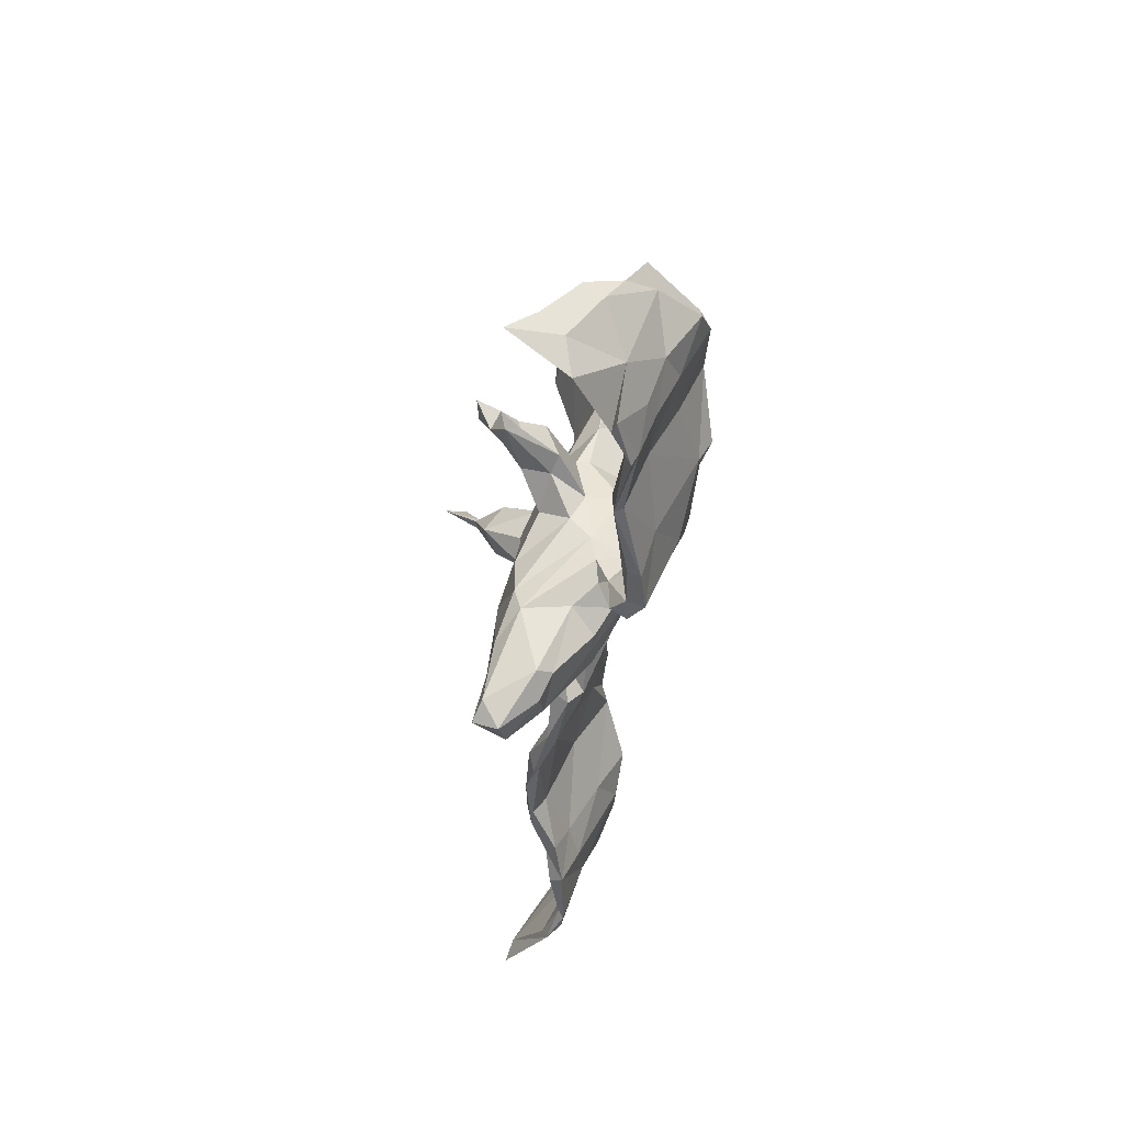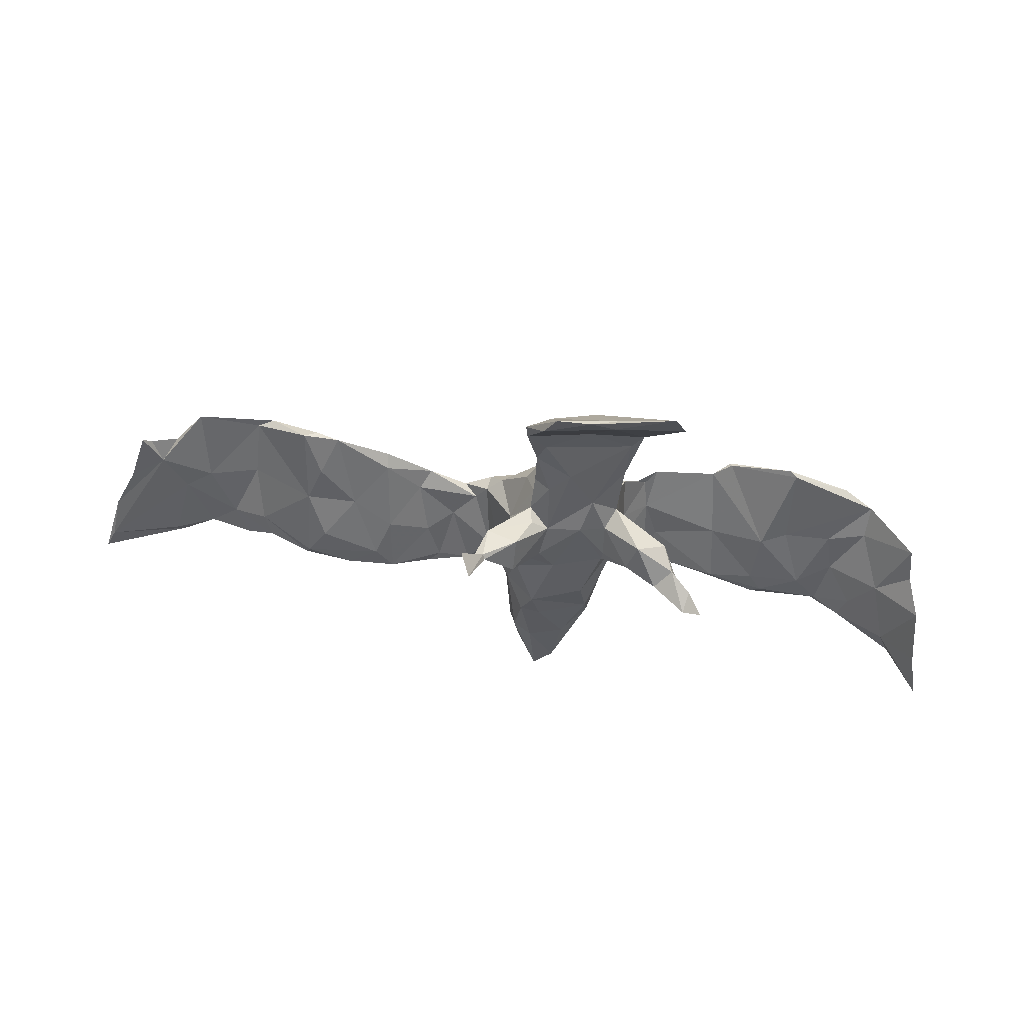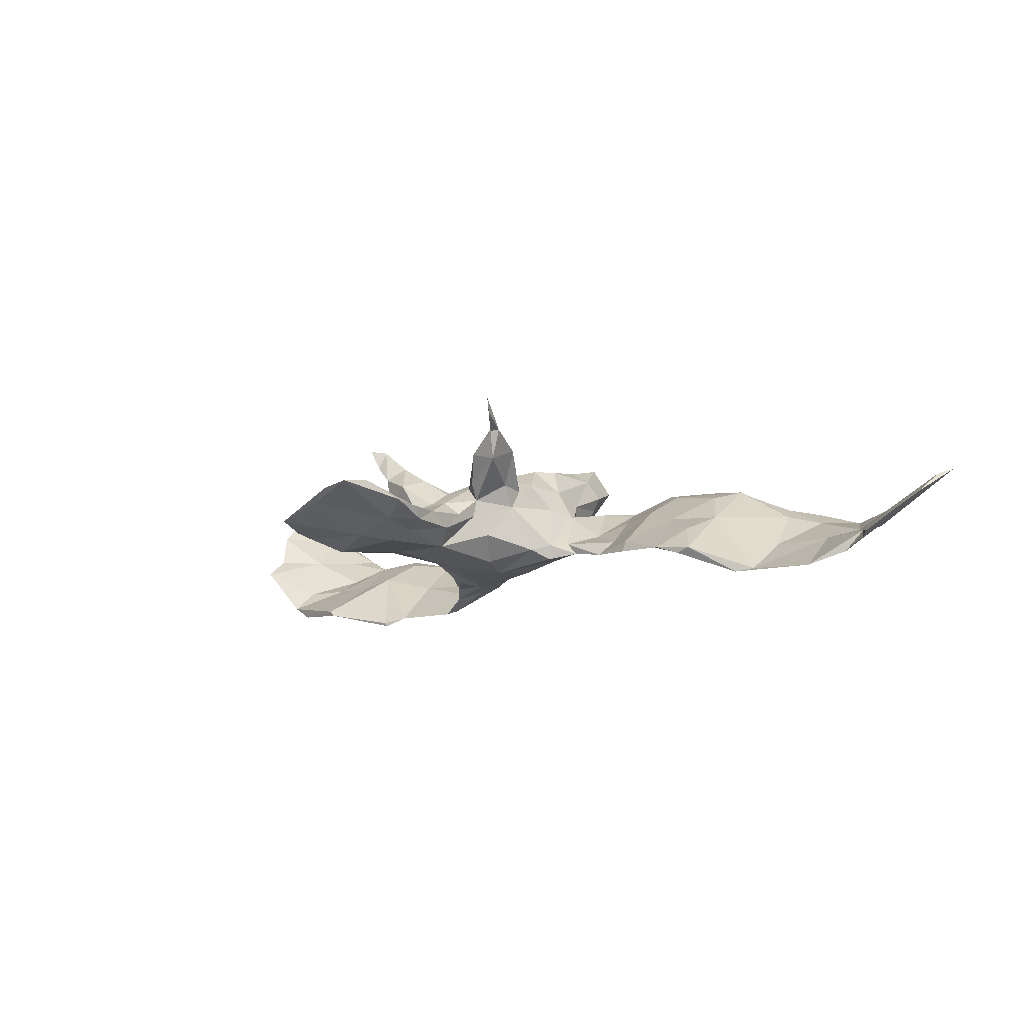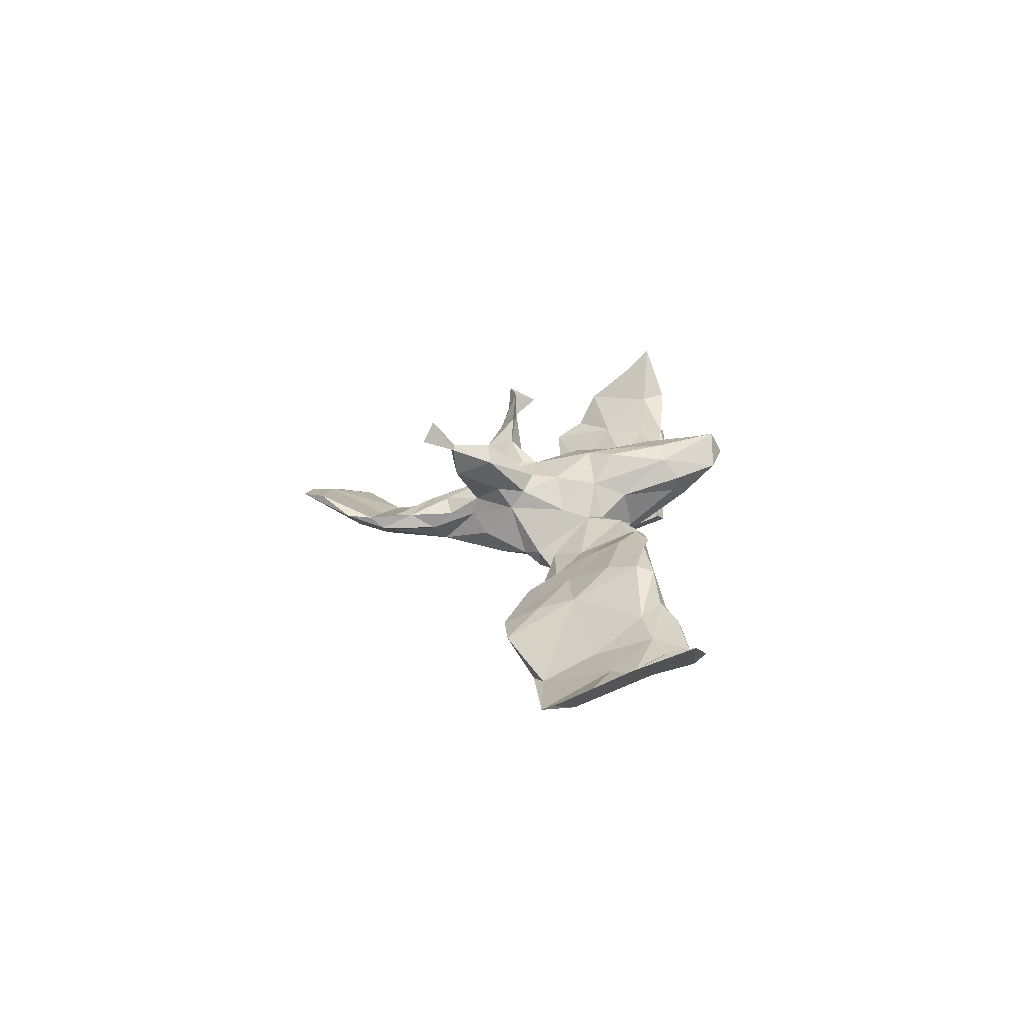
<metadata>
{"format":"obj","ext":"obj","renderer":"f3d","projection":"perspective","resolution":1024,"background":"white","views":[{"elev":-42.0,"azim":85.7,"up":"+Y"},{"elev":65.9,"azim":7.3,"up":"+Y"},{"elev":-8.7,"azim":-144.4,"up":"+Z"},{"elev":18.4,"azim":-90.1,"up":"+Z"}]}
</metadata>
<code>
v 0.718 -0.1962 0.0904
v 0.7308 -0.1684 0.1261
v 0.7214 -0.0937 0.06711
v 0.7429 -0.2154 0.1718
v 0.6932 -0.2494 0.08013
v 0.6744 -0.2067 0.07299
v 0.7123 -0.1092 0.03649
v 0.7012 -0.06177 0.008578
v 0.6556 -0.173 0.005181
v 0.694 -0.01241 -0.02263
v 0.6697 -0.03992 -0.03862
v 0.6152 -0.02581 -0.1065
v 0.6162 -0.01553 -0.1037
v 0.5907 -0.2404 0.02037
v 0.6114 -0.1104 -0.05395
v 0.6471 -0.1232 0.008978
v 0.612 -0.06107 -0.06841
v 0.6144 -0.2469 0.01517
v 0.5879 -0.1789 -0.02976
v 0.6058 -0.1953 0.01223
v 0.4674 0.04369 -0.1223
v 0.5483 -0.08519 -0.06376
v 0.5627 -0.1509 -0.03626
v 0.554 -0.1629 -0.04626
v 0.5382 -0.2475 -0.01107
v 0.5389 -0.224 -0.02202
v 0.5446 -0.2291 -0.002993
v 0.5036 -0.175 -0.009536
v 0.5654 0.00483 -0.1264
v 0.4677 -0.0796 -0.05996
v 0.4446 -0.03658 -0.09344
v 0.5574 -0.08768 -0.08047
v 0.4237 -0.0928 -0.04536
v 0.436 -0.2033 0.004126
v 0.4424 -0.1266 -0.04782
v 0.4142 -0.173 -0.006759
v 0.331 -0.1175 -0.06763
v 0.4551 0.0479 -0.1318
v 0.4234 -0.2157 -0.01288
v 0.4215 -0.2225 0.001415
v 0.2987 -0.2232 -0.02981
v 0.3405 -0.2032 -0.01367
v 0.347 0.001541 -0.1559
v 0.3388 -0.0288 -0.1358
v 0.3245 -0.1636 -0.06906
v 0.3495 0.005622 -0.1496
v 0.3174 -0.01805 -0.1399
v 0.2002 -0.09154 -0.09233
v 0.2198 -0.218 -0.06402
v 0.2888 -0.2223 -0.05075
v 0.2085 -0.05685 -0.1281
v 0.2121 -0.02912 -0.1363
v 0.2455 -0.1062 -0.1139
v 0.2986 0.0515 0.1713
v 0.2235 -0.1452 -0.06409
v 0.312 0.1004 0.1938
v 0.2878 0.1042 0.1557
v 0.2066 -0.1968 -0.03738
v 0.188 -0.1723 -0.06987
v 0.2441 0.3922 -0.0143
v 0.254 0.1184 0.1258
v 0.2809 0.09014 0.1886
v 0.2618 0.09663 0.1254
v 0.2168 0.08749 0.06165
v 0.1772 -0.02182 -0.1084
v 0.2258 0.09569 0.1486
v 0.2363 0.1302 0.08317
v 0.1724 -0.2016 -0.04212
v 0.2652 0.08849 0.1485
v 0.1671 -0.1781 -0.01699
v 0.1534 -0.07051 -0.09064
v 0.1923 -0.04306 -0.1174
v 0.1542 0.00735 -0.09105
v 0.2172 0.384 -0.02707
v 0.2244 0.4534 -0.0002561
v 0.1896 0.1474 0.1026
v 0.154 -0.1123 -0.0175
v 0.159 -0.06787 -0.05482
v 0.1477 -0.06413 -0.000346
v 0.1516 0.06263 0.01523
v 0.1337 -0.09902 -0.004061
v 0.1458 0.06678 -0.04469
v 0.1436 0.1456 0.02969
v 0.1724 0.09857 0.1187
v 0.1877 0.07537 0.0725
v 0.1788 0.3415 -0.04958
v 0.1299 -0.1452 -0.05166
v 0.1249 0.04298 -0.08408
v 0.1515 0.2173 -0.007705
v 0.1507 -0.02089 0.008061
v 0.1094 -0.1269 0.03399
v 0.1061 -0.0005152 -0.08892
v 0.09994 -0.1185 -0.02894
v 0.1424 0.1481 0.007517
v 0.1507 0.01693 0.03997
v 0.1274 0.1296 0.06188
v 0.1058 -0.09682 0.1219
v 0.1268 0.4598 0.03115
v 0.1289 0.07638 0.08816
v 0.1391 0.2398 -0.04302
v 0.07403 -0.1538 -0.002876
v 0.0829 -0.2342 0.08554
v 0.06893 -0.2253 0.05872
v 0.1769 0.3314 -0.0251
v 0.1092 -0.1359 0.1121
v 0.07301 0.1256 -0.0662
v 0.1083 0.1411 -0.05605
v 0.09629 -0.03057 0.1211
v 0.04014 -0.2588 0.07858
v 0.009093 -0.02442 -0.06552
v 0.08859 0.4939 0.04402
v 0.127 0.04849 0.08661
v 0.101 -0.0687 -0.07184
v 0.08474 0.1426 0.07712
v 0.03273 -0.3094 0.1384
v 0.08486 0.3576 -0.006216
v 0.06619 -0.1722 0.1488
v 0.1569 0.3017 -0.01983
v 0.04001 -0.1612 0.003044
v 0.01938 0.05401 -0.07221
v 0.01947 -0.2885 0.1777
v 0.1016 0.1909 0.04338
v 0.1052 0.2538 -0.04482
v 0.001487 0.114 -0.05778
v 0.05113 -0.268 0.1639
v 0.007712 -0.1897 0.1576
v 0.008687 -0.05112 0.1426
v 0.1325 0.4729 0.02179
v -0.01694 -0.2899 0.1244
v 0.05882 0.2599 0.0316
v 0.04242 0.05149 0.1119
v 0.09332 0.3855 -0.02973
v -0.008551 -0.2364 0.06755
v 0.02027 0.3343 -0.01931
v -0.009156 -0.1415 -0.004211
v 0.05638 0.347 -0.03674
v 0.02267 -0.0991 0.1467
v 0.0274 0.1447 0.08228
v 0.02422 0.226 0.0441
v 0.02805 0.2282 -0.03791
v -0.02786 -0.2126 0.07819
v 0.01618 0.09389 0.11
v -0.03649 -0.221 0.1052
v -0.004879 0.1724 0.02337
v 0.0334 0.5061 0.05109
v -0.00655 0.1664 0.05477
v 0.01382 0.3274 0.01268
v -0.03046 -0.1327 0.01004
v -0.021 0.1489 -0.01151
v -0.01119 -0.09326 0.1447
v -0.04735 -0.1186 0.07422
v -0.01457 0.0586 0.1043
v -0.02415 -0.1953 0.1377
v -0.0004814 0.2512 -0.00751
v -0.00288 0.217 0.02252
v -0.06416 -0.024 -0.04518
v -0.02531 0.01191 0.1033
v -0.06904 0.07209 -0.03513
v -0.06733 -0.09337 -0.001589
v 0.01829 0.3981 -0.006269
v -0.01473 0.3493 -0.003446
v -0.04283 0.07599 0.08011
v -0.001079 0.2946 0.01854
v -0.04254 -0.06034 0.09599
v -0.04319 0.09947 0.04728
v -0.0006176 0.172 0.08571
v -0.08358 -0.04755 0.04081
v -0.0179 0.3725 0.01845
v -0.06951 -0.07491 0.03723
v -0.06715 0.0007339 0.05072
v 0.01172 0.4683 0.05346
v -0.02318 0.1448 0.1676
v -0.02196 0.1966 0.1371
v -0.1249 -0.1057 0.0489
v -0.04419 0.1253 0.08603
v -0.09137 0.04411 -0.05214
v -0.07254 0.2031 0.1247
v -0.07104 0.2071 0.1809
v -0.09593 0.04664 -0.02529
v -0.07286 0.1391 0.1467
v -0.1158 -0.1121 -0.00262
v -0.02 0.417 0.02342
v -0.1366 -0.039 -0.02524
v -0.1194 -0.1332 0.02257
v -0.07441 0.2139 0.1745
v -0.1163 0.01656 -0.02199
v -0.1663 -0.09292 0.0004272
v -0.1382 0.02192 -0.04286
v -0.09069 0.2461 0.2316
v -0.1074 0.2636 0.1976
v -0.09016 0.2088 0.1767
v -0.1576 -0.03097 -0.004977
v -0.216 -0.1368 0.03419
v -0.2034 -0.06195 0.01973
v -0.1798 -0.1192 0.04255
v -0.2033 0.04013 -0.05164
v -0.199 -0.1422 0.04918
v -0.2074 0.006082 -0.03983
v -0.2215 0.01711 -0.02653
v -0.2653 -0.1256 0.07512
v -0.2865 -0.1468 0.06628
v -0.2722 -0.03791 0.03165
v -0.2847 -0.142 0.05744
v -0.2797 0.02966 -0.03377
v -0.2826 0.08359 -0.05577
v -0.2801 0.06768 -0.03415
v -0.2737 -0.08859 0.02839
v -0.3396 -0.001321 0.009761
v -0.2967 -0.09375 0.0665
v -0.4137 0.1071 -0.07064
v -0.349 -0.1334 0.07519
v -0.4133 -0.1099 0.03723
v -0.4268 -0.1156 0.06798
v -0.3943 -0.0677 0.05314
v -0.3733 0.1118 -0.05793
v -0.4032 0.05204 -0.01897
v -0.4061 -0.1447 0.05923
v -0.435 -0.1446 0.06061
v -0.4059 0.006031 -0.01106
v -0.4284 -0.008685 0.006651
v -0.4368 0.1072 -0.0619
v -0.4845 -0.1623 0.01605
v -0.5397 -0.0402 -0.0498
v -0.5089 -0.1517 0.03028
v -0.5238 -0.1189 0.01172
v -0.5354 0.0461 -0.1009
v -0.5044 -0.01533 -0.06087
v -0.5052 -0.1069 -0.009572
v -0.5619 -0.1189 -0.03038
v -0.5475 -0.185 -0.0002975
v -0.5596 -0.1769 0.02016
v -0.5072 0.06171 -0.1068
v -0.5839 -0.1335 -0.002878
v -0.6517 -0.1942 -0.009457
v -0.6353 -0.1894 -0.0007352
v -0.6918 -0.2104 0.01614
v -0.6323 -0.09723 -0.04371
v -0.5701 0.01923 -0.09854
v -0.63 -0.06289 -0.04093
v -0.6779 -0.09635 -0.02714
v -0.6455 0.05094 -0.1032
v -0.6765 -0.1932 -0.008222
v -0.6926 -0.001624 -0.0771
v -0.7164 -0.02367 -0.03953
v -0.7171 -0.1231 -0.009901
v -0.7008 -0.1907 0.02315
v -0.7479 0.03383 -0.04943
v -0.7699 -0.03456 -0.006368
v -0.7993 -0.08339 0.03145
v -0.8099 -0.1448 0.07005
v -0.8262 -0.1784 0.08182
v -0.7349 0.01729 -0.05672
f 223 226 239
f 232 210 227
f 232 227 238
f 220 226 223
f 227 228 229
f 227 229 238
f 225 223 233
f 233 223 239
f 244 247 248
f 222 218 224
f 222 224 230
f 228 222 230
f 230 224 231
f 228 230 229
f 233 224 225
f 231 224 233
f 179 176 188
f 243 248 252
f 238 229 237
f 244 239 241
f 238 237 243
f 244 252 247
f 241 238 243
f 226 232 241
f 239 226 241
f 16 8 10
f 242 234 236
f 236 234 235
f 230 235 234
f 245 242 251
f 246 240 250
f 237 242 245
f 236 235 246
f 246 235 240
f 237 234 242
f 235 233 240
f 230 234 237
f 231 233 235
f 230 231 235
f 250 240 244
f 248 243 245
f 233 239 240
f 237 229 230
f 240 239 244
f 69 66 84
f 69 62 66
f 64 63 69
f 57 69 63
f 60 74 75
f 98 111 171
f 145 128 160
f 171 111 145
f 145 160 182
f 189 185 190
f 191 189 190
f 56 54 57
f 57 54 69
f 56 57 62
f 69 54 62
f 57 61 62
f 54 56 62
f 178 189 191
f 180 178 191
f 180 172 178
f 172 173 178
f 66 76 84
f 66 61 76
f 62 61 66
f 61 67 76
f 67 63 64
f 61 63 67
f 61 57 63
f 185 191 190
f 178 185 189
f 110 113 135
f 87 93 113
f 71 87 113
f 77 48 78
f 59 71 51
f 53 59 51
f 37 48 55
f 44 45 53
f 220 208 216
f 208 206 215
f 194 192 199
f 183 187 198
f 188 183 198
f 156 183 188
f 71 113 92
f 65 71 92
f 78 72 73
f 65 51 71
f 48 72 78
f 37 47 48
f 208 215 216
f 206 205 215
f 199 196 206
f 176 156 188
f 120 156 176
f 120 110 156
f 120 92 110
f 73 92 88
f 73 65 92
f 205 198 204
f 218 225 224
f 218 213 225
f 222 217 218
f 217 222 212
f 203 217 212
f 207 203 212
f 213 220 225
f 212 222 228
f 225 220 223
f 219 228 227
f 219 212 228
f 207 212 219
f 210 219 227
f 220 216 221
f 210 204 219
f 221 210 232
f 215 210 221
f 248 245 249
f 215 221 216
f 220 221 226
f 167 186 192
f 174 167 192
f 42 37 55
f 58 77 70
f 184 181 169
f 103 109 133
f 88 92 107
f 124 120 158
f 38 44 43
f 33 46 47
f 73 88 82
f 158 120 176
f 158 176 179
f 31 35 44
f 33 47 37
f 78 73 82
f 78 90 79
f 77 78 79
f 78 82 90
f 167 179 186
f 44 35 45
f 77 79 81
f 81 79 91
f 167 170 179
f 45 35 39
f 36 37 42
f 70 77 81
f 93 81 91
f 93 91 101
f 148 151 169
f 148 169 159
f 184 169 174
f 169 167 174
f 26 39 35
f 26 40 39
f 39 50 45
f 39 40 50
f 40 42 41
f 50 40 41
f 91 102 103
f 91 103 101
f 148 141 151
f 102 109 103
f 141 143 151
f 109 102 115
f 109 115 129
f 109 129 133
f 129 153 143
f 133 129 143
f 141 133 143
f 115 121 129
f 107 106 123
f 123 106 124
f 140 123 124
f 154 140 144
f 21 46 33
f 38 31 44
f 106 120 124
f 92 120 106
f 107 92 106
f 209 214 213
f 211 213 218
f 211 209 213
f 203 201 211
f 201 200 211
f 200 209 211
f 201 197 200
f 203 193 201
f 193 197 201
f 197 195 200
f 197 174 195
f 184 197 193
f 197 184 174
f 135 141 148
f 135 133 141
f 135 119 133
f 103 133 119
f 101 103 119
f 68 58 70
f 49 58 68
f 49 41 58
f 50 41 49
f 41 42 58
f 214 220 213
f 209 208 214
f 200 202 209
f 200 194 202
f 193 203 207
f 195 194 200
f 187 193 207
f 195 192 194
f 174 192 195
f 187 184 193
f 183 181 187
f 181 184 187
f 181 159 169
f 113 119 135
f 113 93 119
f 93 101 119
f 87 81 93
f 70 81 87
f 87 68 70
f 59 68 87
f 59 49 68
f 58 48 77
f 58 55 48
f 53 49 59
f 58 42 55
f 45 50 49
f 208 220 214
f 219 204 207
f 209 202 208
f 202 206 208
f 198 207 204
f 198 187 207
f 156 181 183
f 156 159 181
f 156 135 159
f 135 148 159
f 110 135 156
f 71 59 87
f 199 206 202
f 202 194 199
f 217 211 218
f 203 211 217
f 162 152 180
f 152 172 180
f 152 142 172
f 131 142 152
f 112 84 99
f 112 85 84
f 85 69 84
f 64 69 85
f 186 179 188
f 177 180 191
f 177 175 180
f 173 138 166
f 138 173 172
f 142 138 172
f 114 138 142
f 131 114 142
f 112 114 131
f 112 99 114
f 99 96 114
f 96 122 114
f 99 84 96
f 76 96 84
f 166 177 173
f 177 146 175
f 166 146 177
f 166 138 146
f 138 139 146
f 130 139 138
f 122 130 138
f 114 122 138
f 96 83 122
f 76 83 96
f 67 64 83
f 76 67 83
f 118 130 122
f 83 89 122
f 89 118 122
f 108 112 131
f 175 162 180
f 155 139 163
f 16 23 20
f 105 97 117
f 126 137 150
f 126 117 137
f 86 123 136
f 161 134 154
f 80 64 85
f 95 80 85
f 83 64 80
f 146 165 175
f 175 165 162
f 12 11 15
f 95 85 112
f 95 112 108
f 157 131 152
f 157 152 162
f 7 9 11
f 11 9 15
f 16 17 23
f 90 95 97
f 97 95 108
f 108 131 127
f 127 131 157
f 6 16 20
f 105 90 97
f 97 108 127
f 137 97 127
f 150 127 164
f 127 157 164
f 6 20 14
f 117 97 137
f 137 127 150
f 1 5 9
f 9 5 14
f 5 6 14
f 9 14 18
f 74 86 132
f 86 136 132
f 160 132 136
f 136 134 160
f 89 86 104
f 86 89 100
f 118 104 116
f 118 116 147
f 147 116 168
f 160 134 161
f 161 154 163
f 147 168 163
f 160 161 182
f 161 163 168
f 161 168 182
f 89 104 118
f 118 147 130
f 139 130 163
f 163 130 147
f 111 75 128
f 98 75 111
f 60 75 98
f 5 1 4
f 2 3 6
f 185 177 191
f 173 177 185
f 178 173 185
f 98 171 168
f 132 160 128
f 104 98 116
f 75 132 128
f 75 74 132
f 104 60 98
f 182 168 171
f 5 4 6
f 4 2 6
f 7 1 9
f 6 3 16
f 8 7 11
f 116 98 168
f 146 144 165
f 146 155 144
f 146 139 155
f 94 80 82
f 83 80 94
f 154 144 155
f 100 107 123
f 89 94 107
f 100 89 107
f 94 89 83
f 155 163 154
f 134 140 154
f 102 125 115
f 44 53 51
f 92 113 110
f 136 140 134
f 136 123 140
f 86 100 123
f 45 49 53
f 129 121 153
f 121 126 153
f 121 125 126
f 125 117 126
f 105 117 125
f 125 102 105
f 151 153 164
f 153 150 164
f 126 150 153
f 102 91 105
f 42 34 36
f 34 42 40
f 40 27 34
f 27 28 34
f 40 25 27
f 26 25 40
f 24 26 35
f 14 27 25
f 14 20 27
f 25 18 14
f 26 18 25
f 18 26 19
f 9 18 19
f 151 164 169
f 91 79 105
f 28 33 36
f 34 28 36
f 28 30 33
f 79 90 105
f 115 125 121
f 143 153 151
f 27 23 28
f 24 19 26
f 27 20 23
f 9 19 15
f 167 164 170
f 164 157 170
f 36 33 37
f 32 24 35
f 23 22 28
f 15 24 32
f 17 22 23
f 15 19 24
f 170 165 179
f 162 165 170
f 157 162 170
f 90 80 95
f 30 21 33
f 32 35 31
f 28 22 30
f 13 30 22
f 17 13 22
f 12 15 32
f 179 165 158
f 82 80 90
f 29 31 38
f 29 32 31
f 29 12 32
f 13 21 30
f 205 196 198
f 149 158 165
f 144 149 165
f 124 158 149
f 144 140 149
f 140 124 149
f 82 88 107
f 94 82 107
f 169 164 167
f 65 73 72
f 72 52 65
f 13 12 29
f 186 196 199
f 192 186 199
f 46 21 38
f 38 43 46
f 52 51 65
f 8 11 10
f 205 204 215
f 244 241 243
f 1 3 2
f 246 250 236
f 232 238 241
f 186 188 196
f 8 16 3
f 4 1 2
f 196 205 206
f 10 11 12
f 52 72 48
f 47 51 52
f 47 43 44
f 47 44 51
f 48 47 52
f 46 43 47
f 86 74 104
f 74 60 104
f 251 236 250
f 145 182 171
f 210 215 204
f 243 237 245
f 243 252 244
f 251 242 236
f 244 248 249
f 249 245 251
f 250 244 249
f 248 247 252
f 249 251 250
f 16 10 17
f 13 29 21
f 221 232 226
f 38 21 29
f 111 128 145
f 196 188 198
f 17 10 13
f 3 1 7
f 10 12 13
f 7 8 3

</code>
